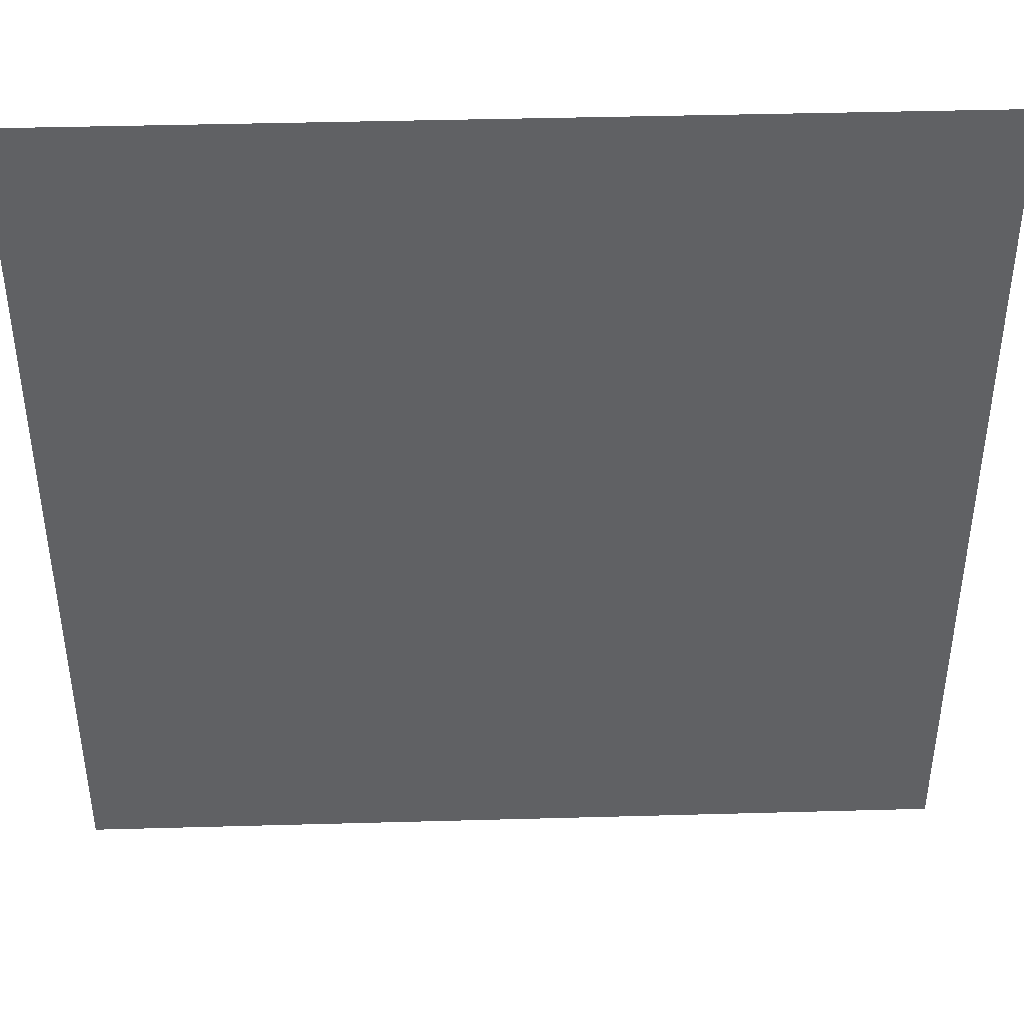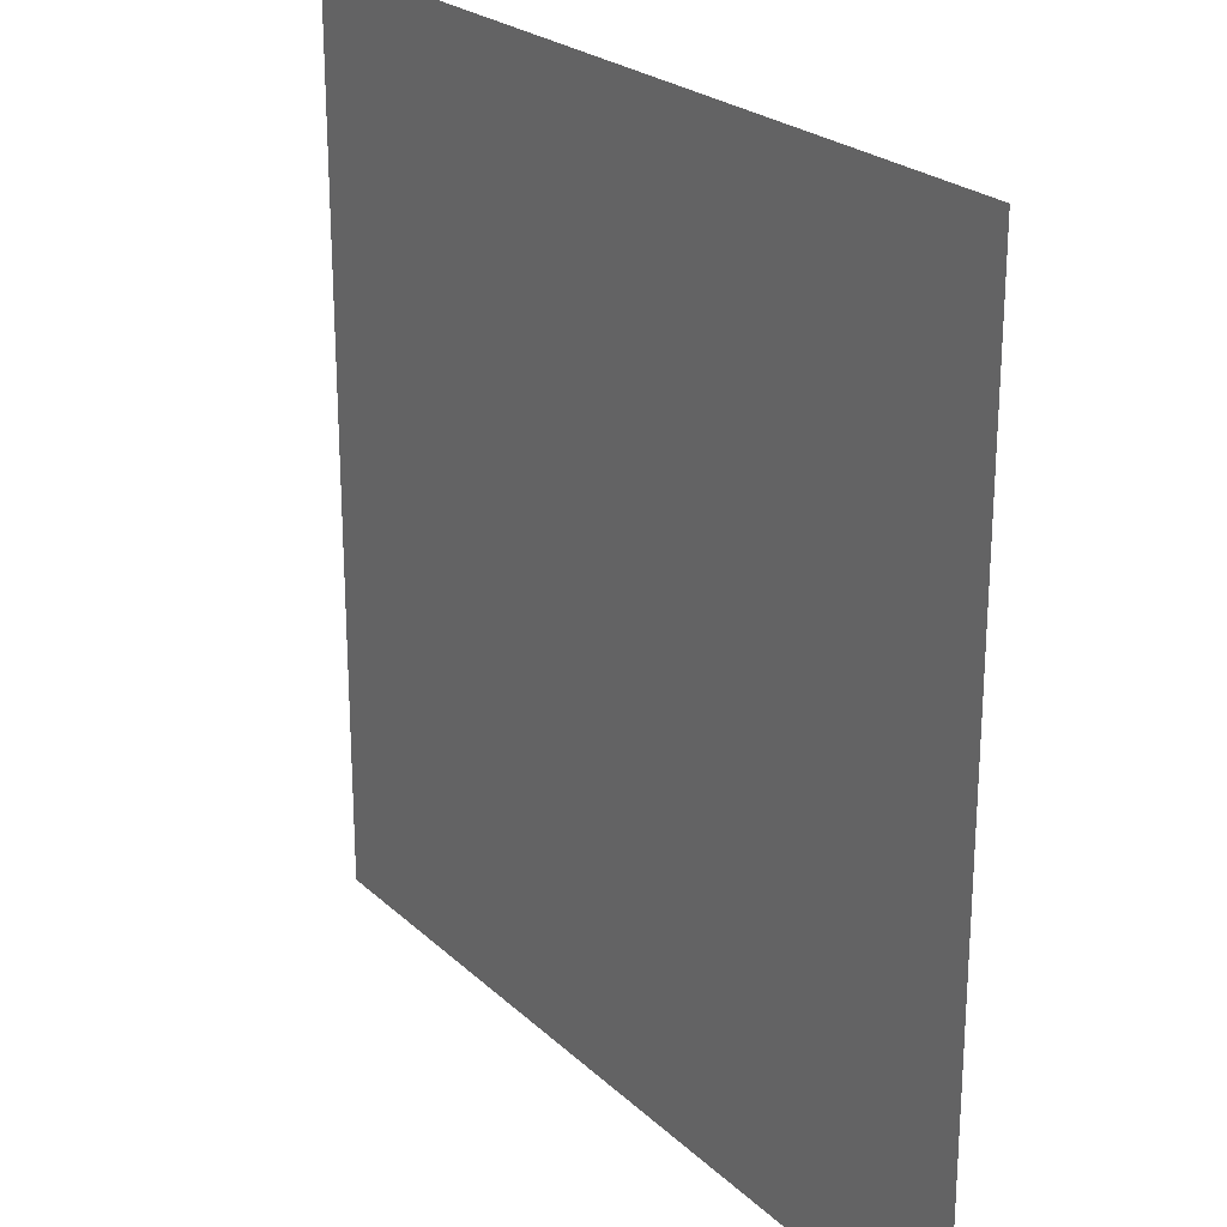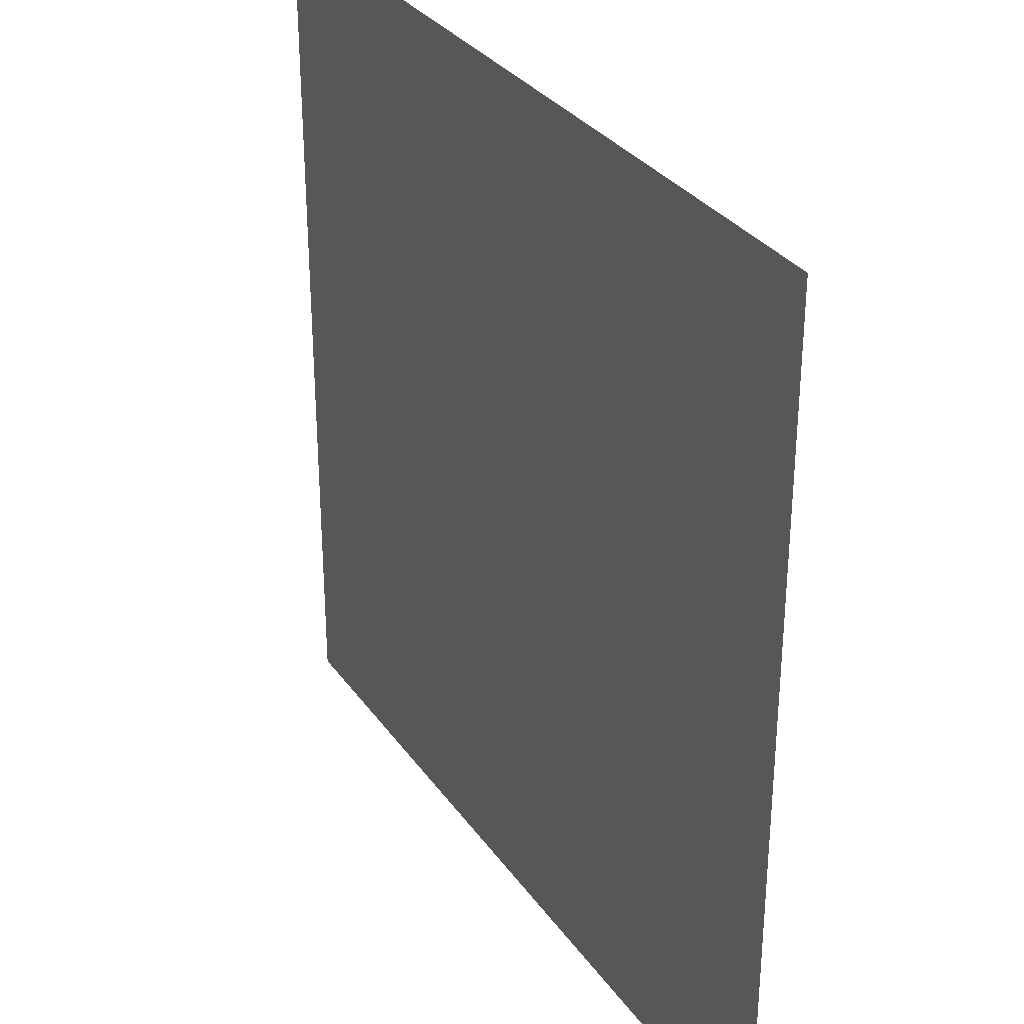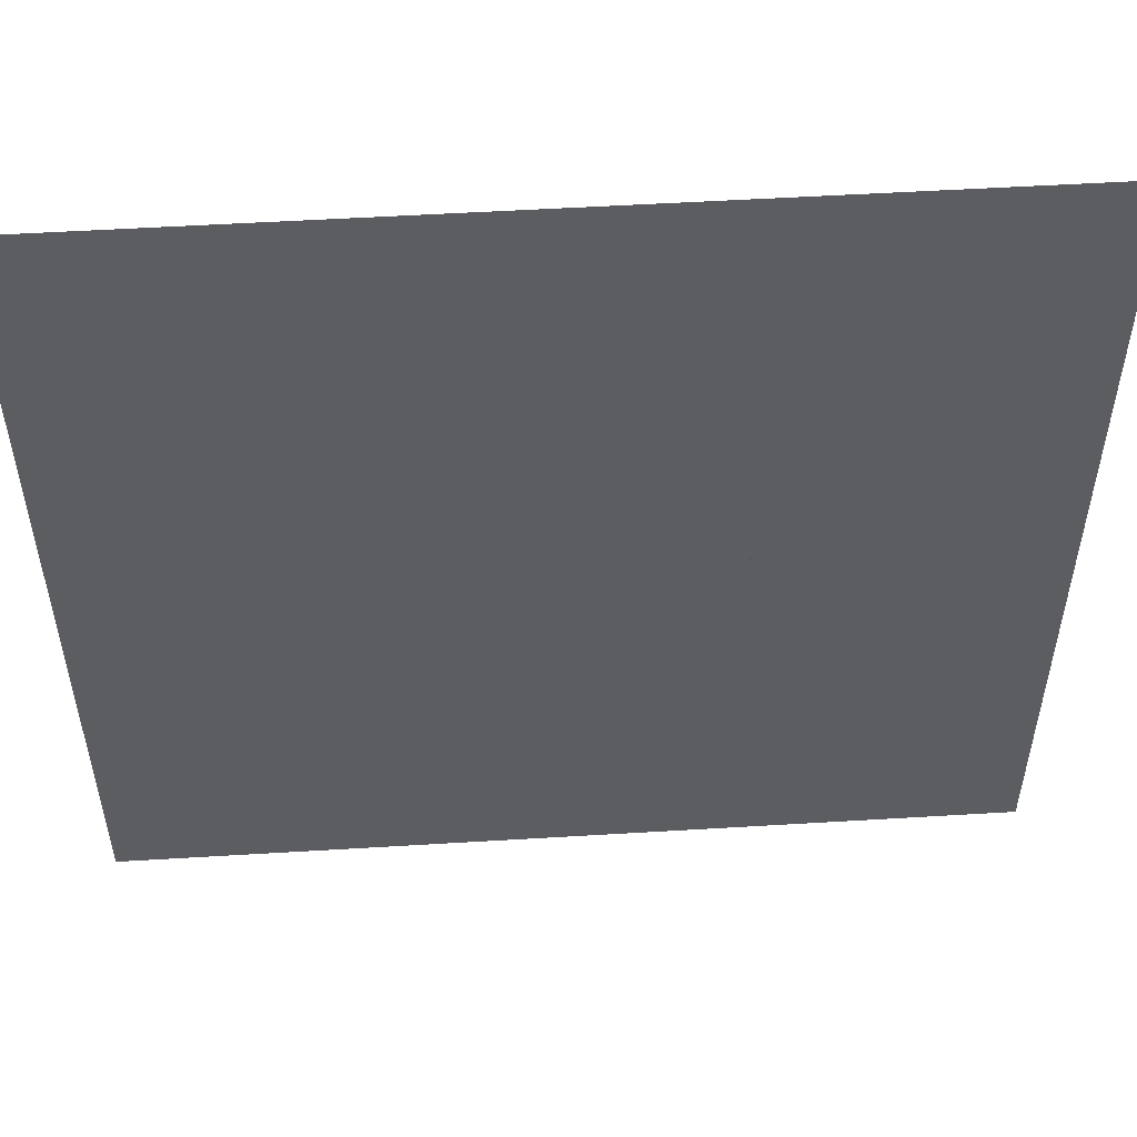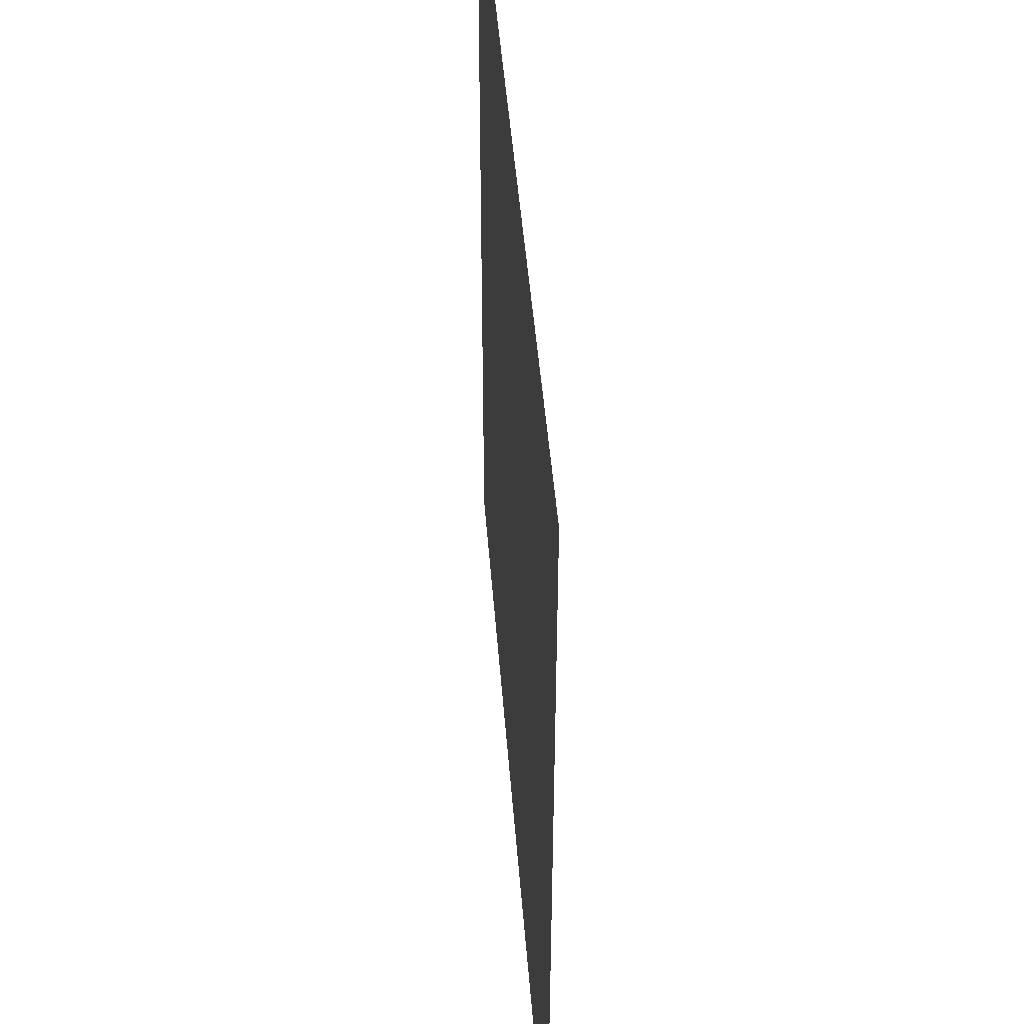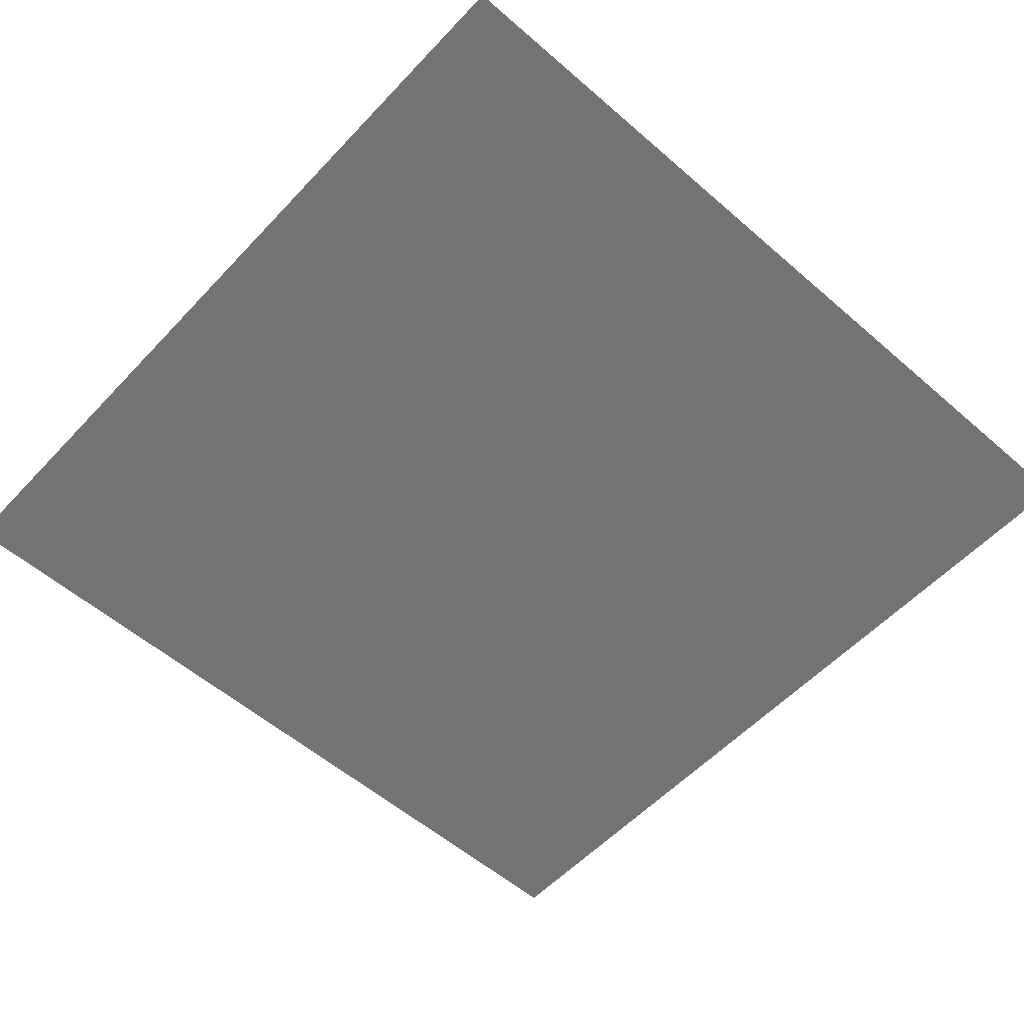
<metadata>
{"format":"obj","ext":"obj","renderer":"f3d","projection":"perspective","resolution":1024,"background":"white","views":[{"elev":42.2,"azim":178.1,"up":"+Y"},{"elev":23.9,"azim":-124.0,"up":"+Y"},{"elev":31.6,"azim":60.8,"up":"+Y"},{"elev":53.5,"azim":-3.7,"up":"+Y"},{"elev":46.1,"azim":85.7,"up":"+Y"},{"elev":-55.9,"azim":47.7,"up":"+Z"}]}
</metadata>
<code>
v -1 -0.9999 0
v -1 -0.9999 0
v -1 0.9999 0
v -1 0.9999 0
v 1 -0.9999 0
v 1 -0.9999 0
v 1 0.9999 0
v 1 0.9999 0
v -0 1 0
v -0 1 0
v -0 -1 0
v -0 -1 0
v -1 -1 0
v -1 1 0
v 1 1 0
v 1 -1 0
v -0 -1 0
v -0 1 0
v -1 0 0
v -1 0 0
v 1 -0 0
v 1 0 0
v -0 0 0
v -0 -0 0
v 1 0 0
v -1 0 0
v -0 0 0
f 1 6 7
f 1 7 2
f 2 7 8
f 2 8 3
f 3 8 9
f 3 9 4
f 4 9 10
f 4 10 5
f 6 11 12
f 6 12 7
f 7 12 13
f 7 13 8
f 8 13 14
f 8 14 9
f 9 14 15
f 9 15 10
f 11 16 17
f 11 17 12
f 12 17 18
f 12 18 13
f 13 18 19
f 13 19 14
f 14 19 20
f 14 20 15
f 16 21 22
f 16 22 17
f 17 22 23
f 17 23 18
f 18 23 24
f 18 24 19
f 19 24 25
f 19 25 20

</code>
